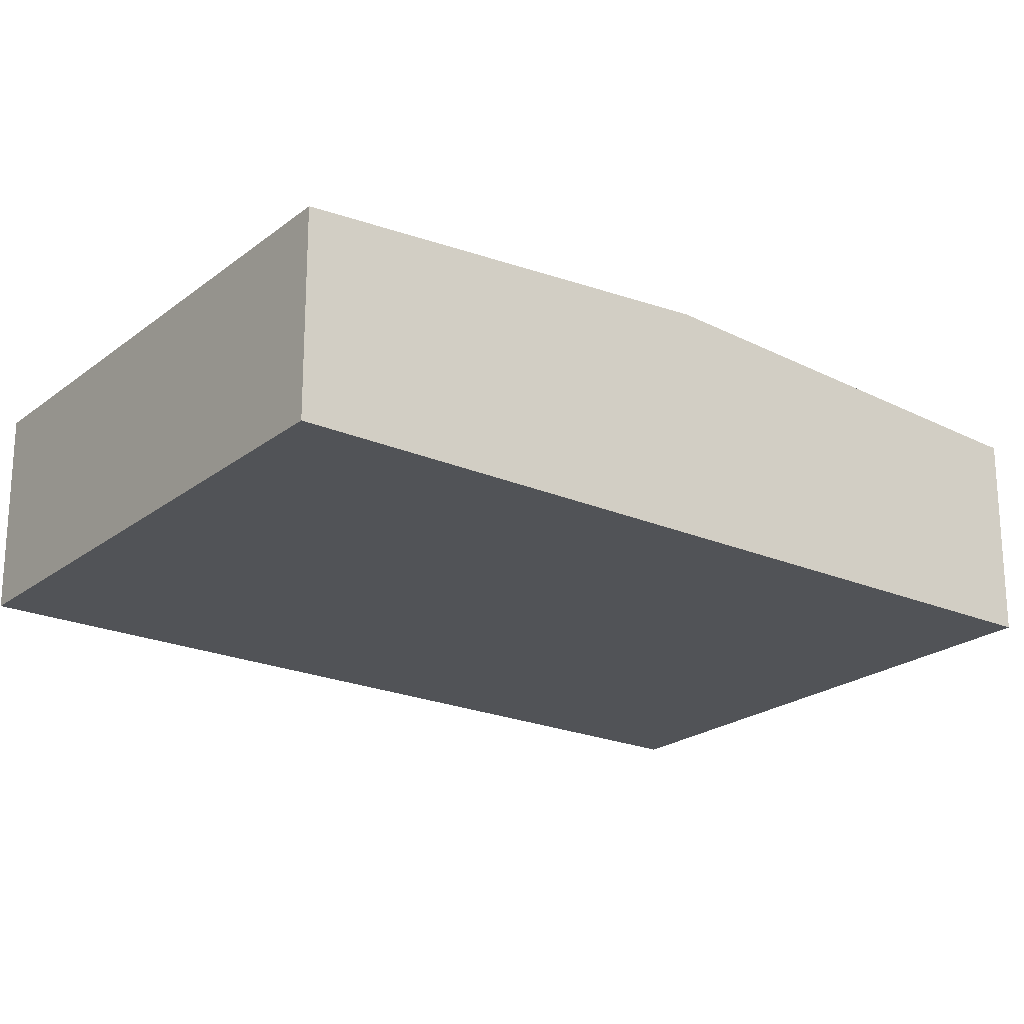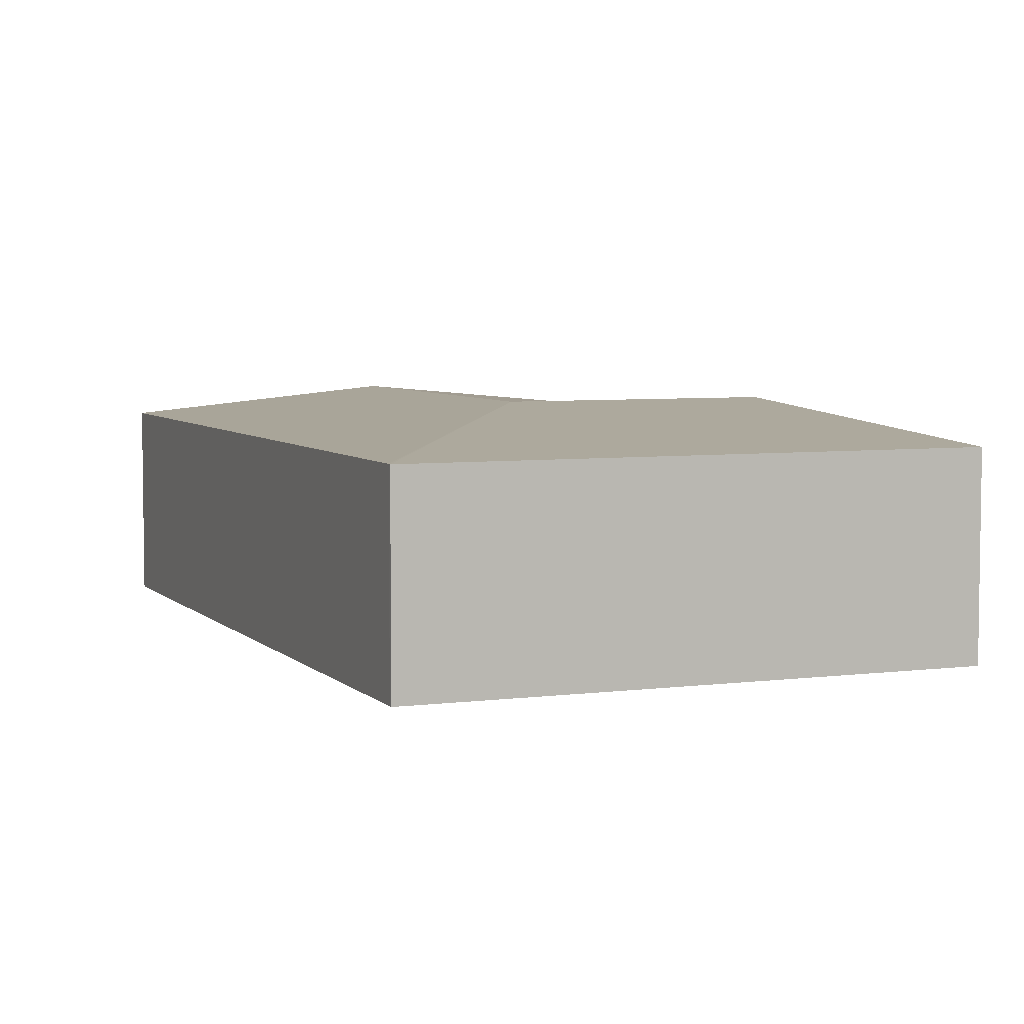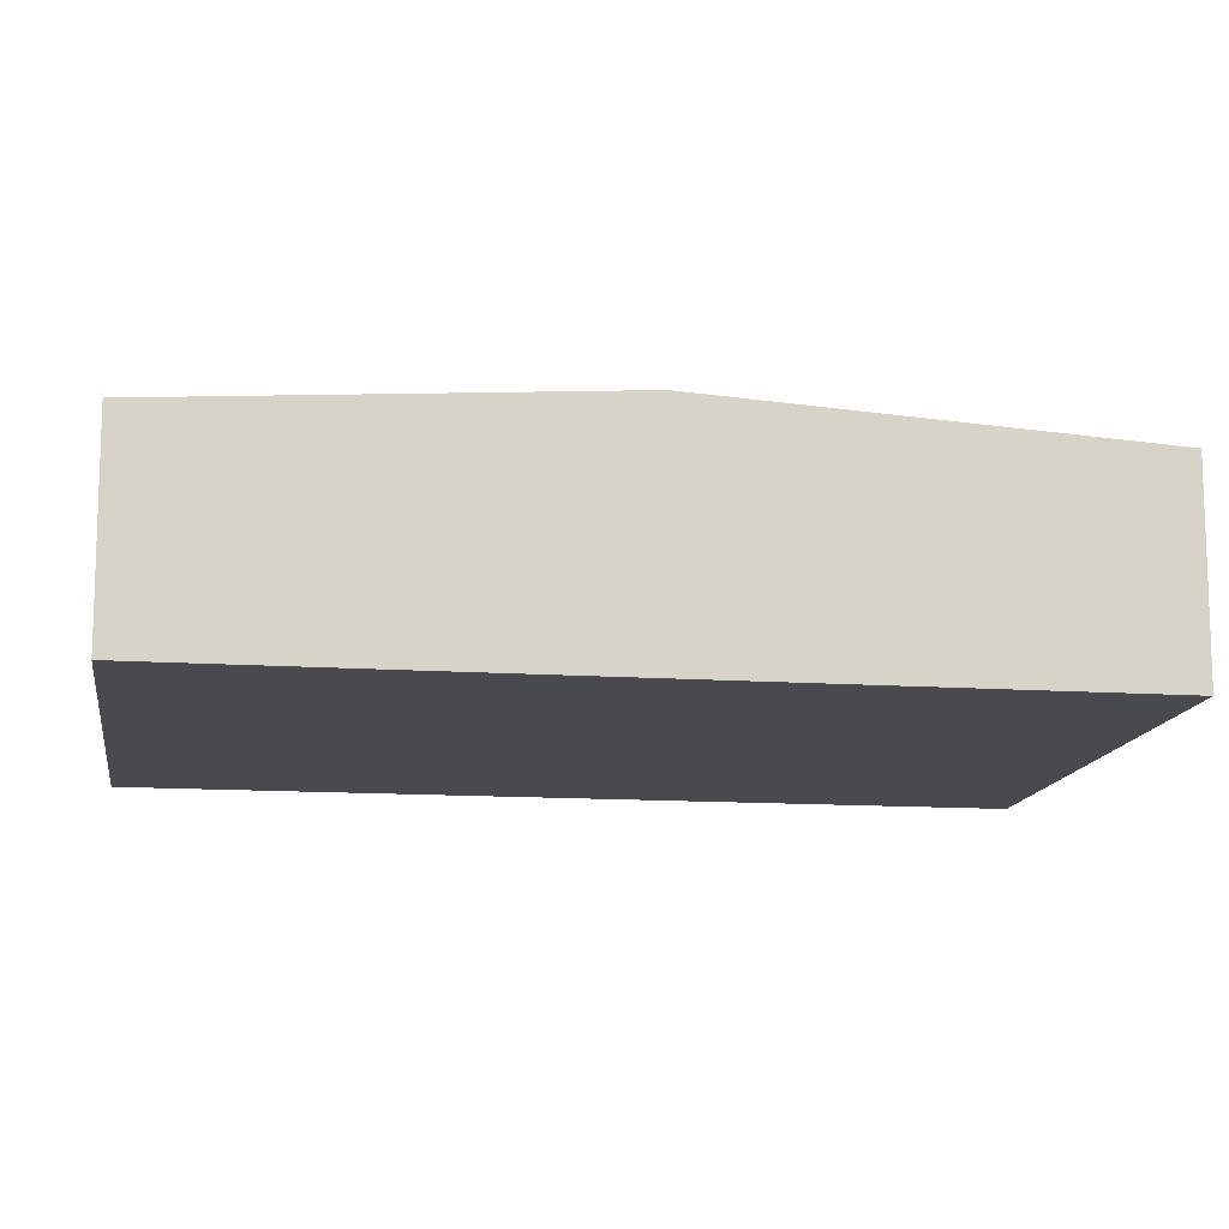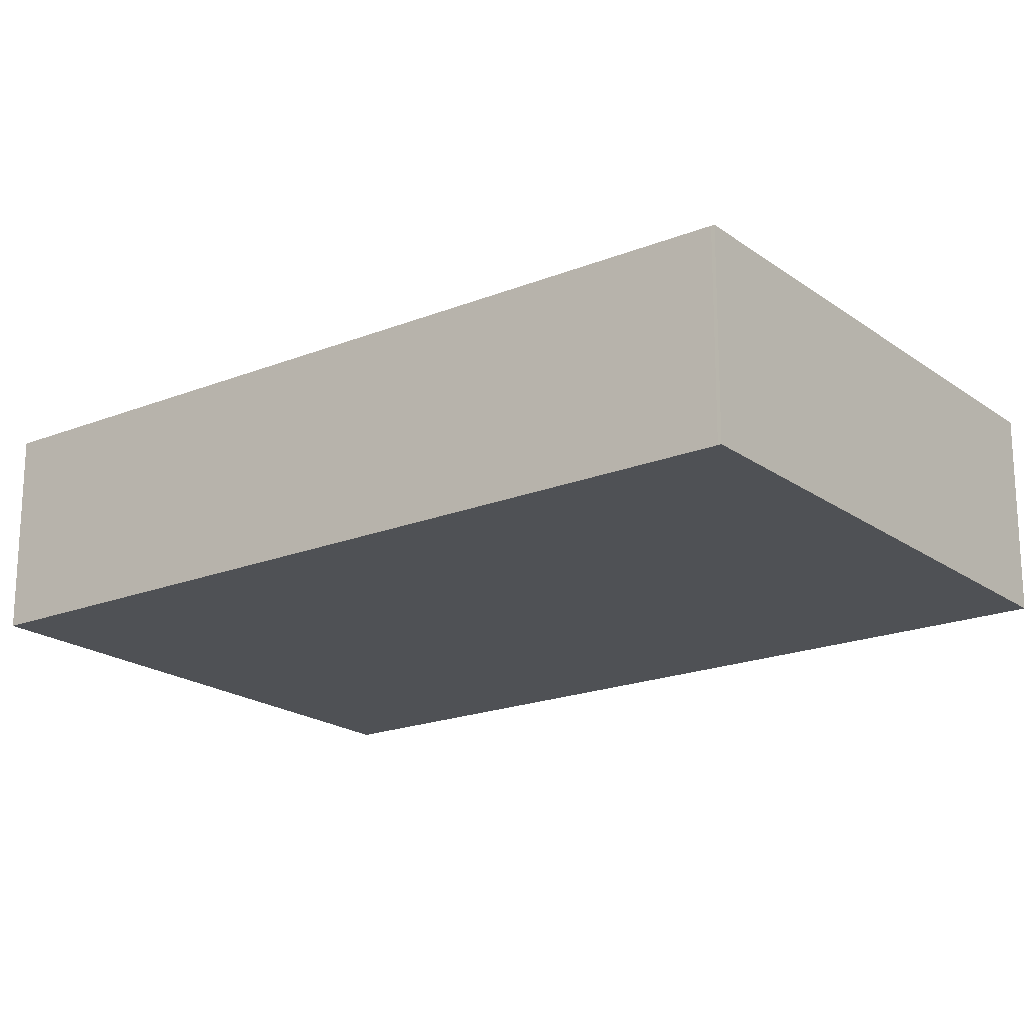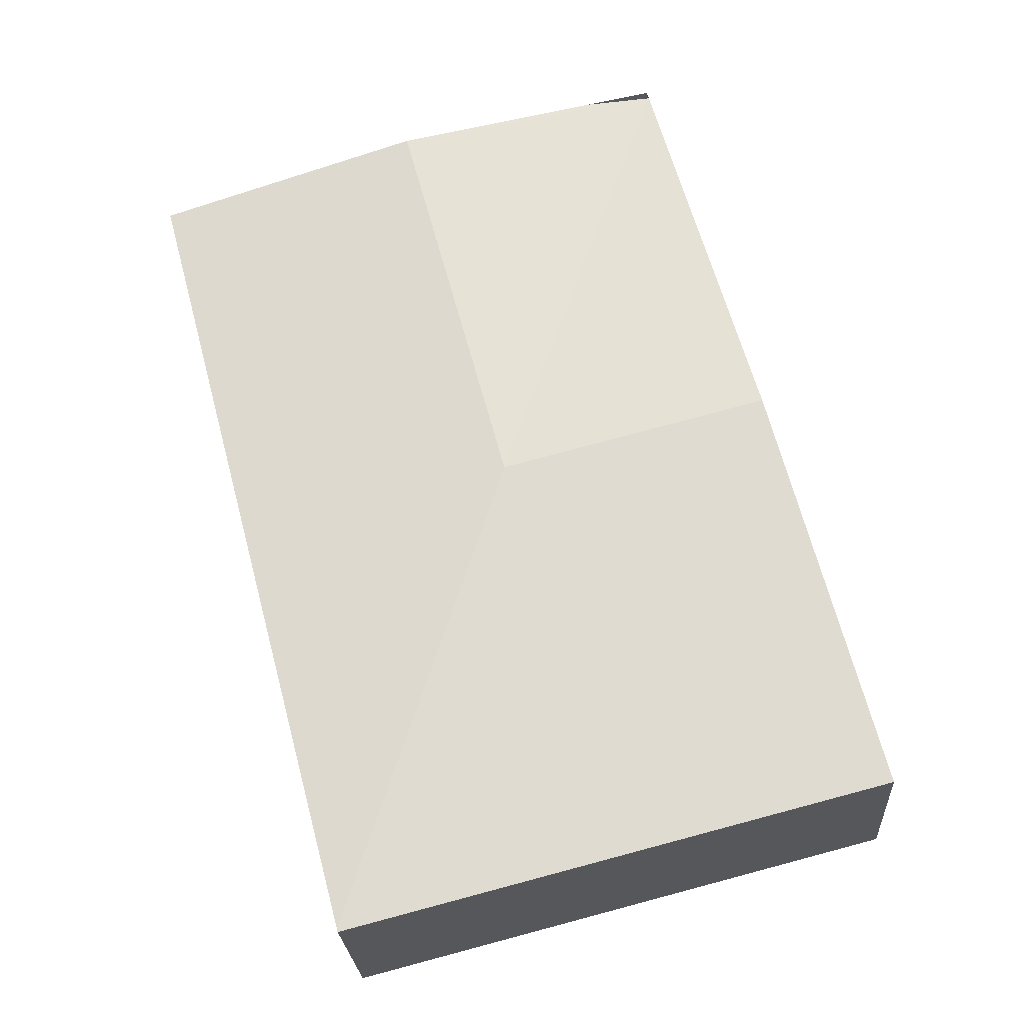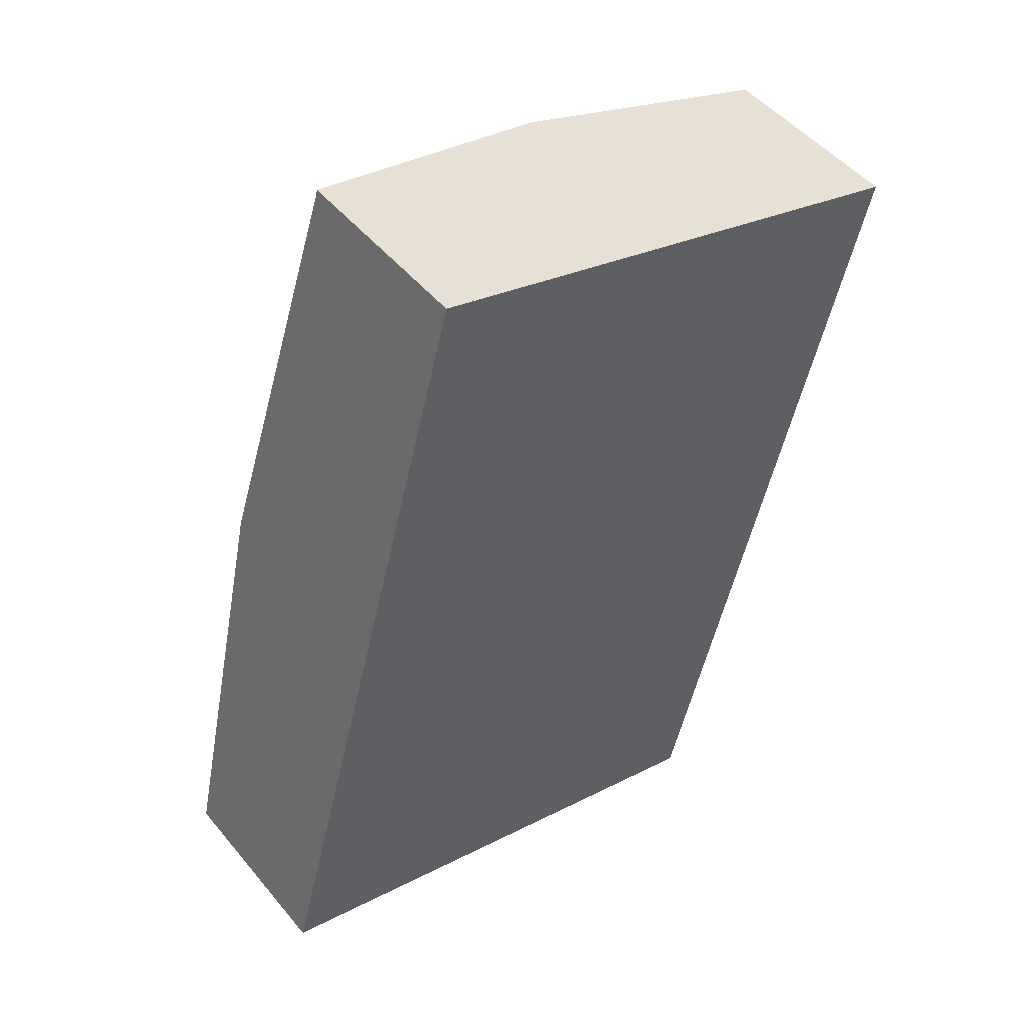
<metadata>
{"format":"obj","ext":"obj","renderer":"f3d","projection":"perspective","resolution":1024,"background":"white","views":[{"elev":-21.9,"azim":-112.2,"up":"+Y"},{"elev":5.4,"azim":172.4,"up":"+Y"},{"elev":-13.0,"azim":-83.9,"up":"+Y"},{"elev":-19.7,"azim":141.6,"up":"+Y"},{"elev":-24.6,"azim":-176.5,"up":"+Z"},{"elev":48.8,"azim":-37.7,"up":"+Z"}]}
</metadata>
<code>
v  2.887 1.708 2.578
v  5.758 1.508 5.14
v  4.125 1.505 -1.04
v  3.721 1.708 5.681
v  4.118 1.504 -1.065
v  0.68 1.67 2.529
v  0 1.504 9.209e-17
v  0.836 1.708 3.109
v  1.658 1.507 6.169
v  2.18 1.556 6.09
v  1.673 -3.812e-16 6.225
v  1.673 1.507 6.225
v  2.18 -3.729e-16 6.09
v  3.721 -3.479e-16 5.681
v  5.758 -3.147e-16 5.14
v  4.125 6.368e-17 -1.04
v  4.118 6.521e-17 -1.065
v  0 0 0
v  0.68 -1.549e-16 2.529
v  0.836 -1.904e-16 3.109
v  1.658 -3.777e-16 6.169
g defaultobject
f 1 2 3
f 2 1 4
f 1 3 5
f 6 5 7
f 5 6 1
f 1 6 8
f 1 8 9
f 4 9 10
f 1 9 4
f 11 10 12
f 10 11 4
f 4 11 13
f 4 13 14
f 4 14 2
f 2 14 15
f 15 3 2
f 3 15 16
f 3 16 5
f 5 16 17
f 17 7 5
f 7 17 18
f 18 6 7
f 6 18 19
f 6 19 8
f 8 19 9
f 9 19 20
f 9 20 21
f 9 21 12
f 12 21 11
f 16 18 17
f 18 16 15
f 18 15 19
f 19 15 20
f 20 15 21
f 21 15 14
f 21 14 13
f 21 13 11

</code>
